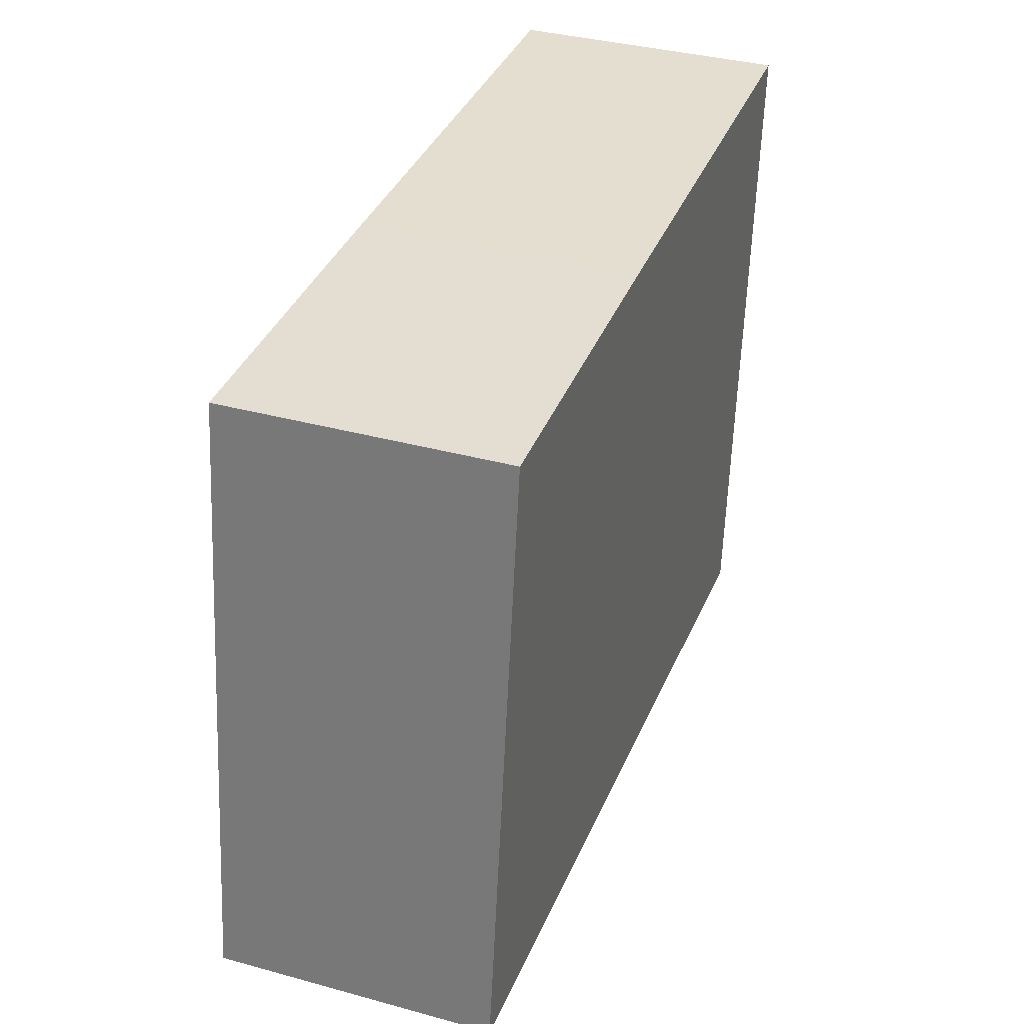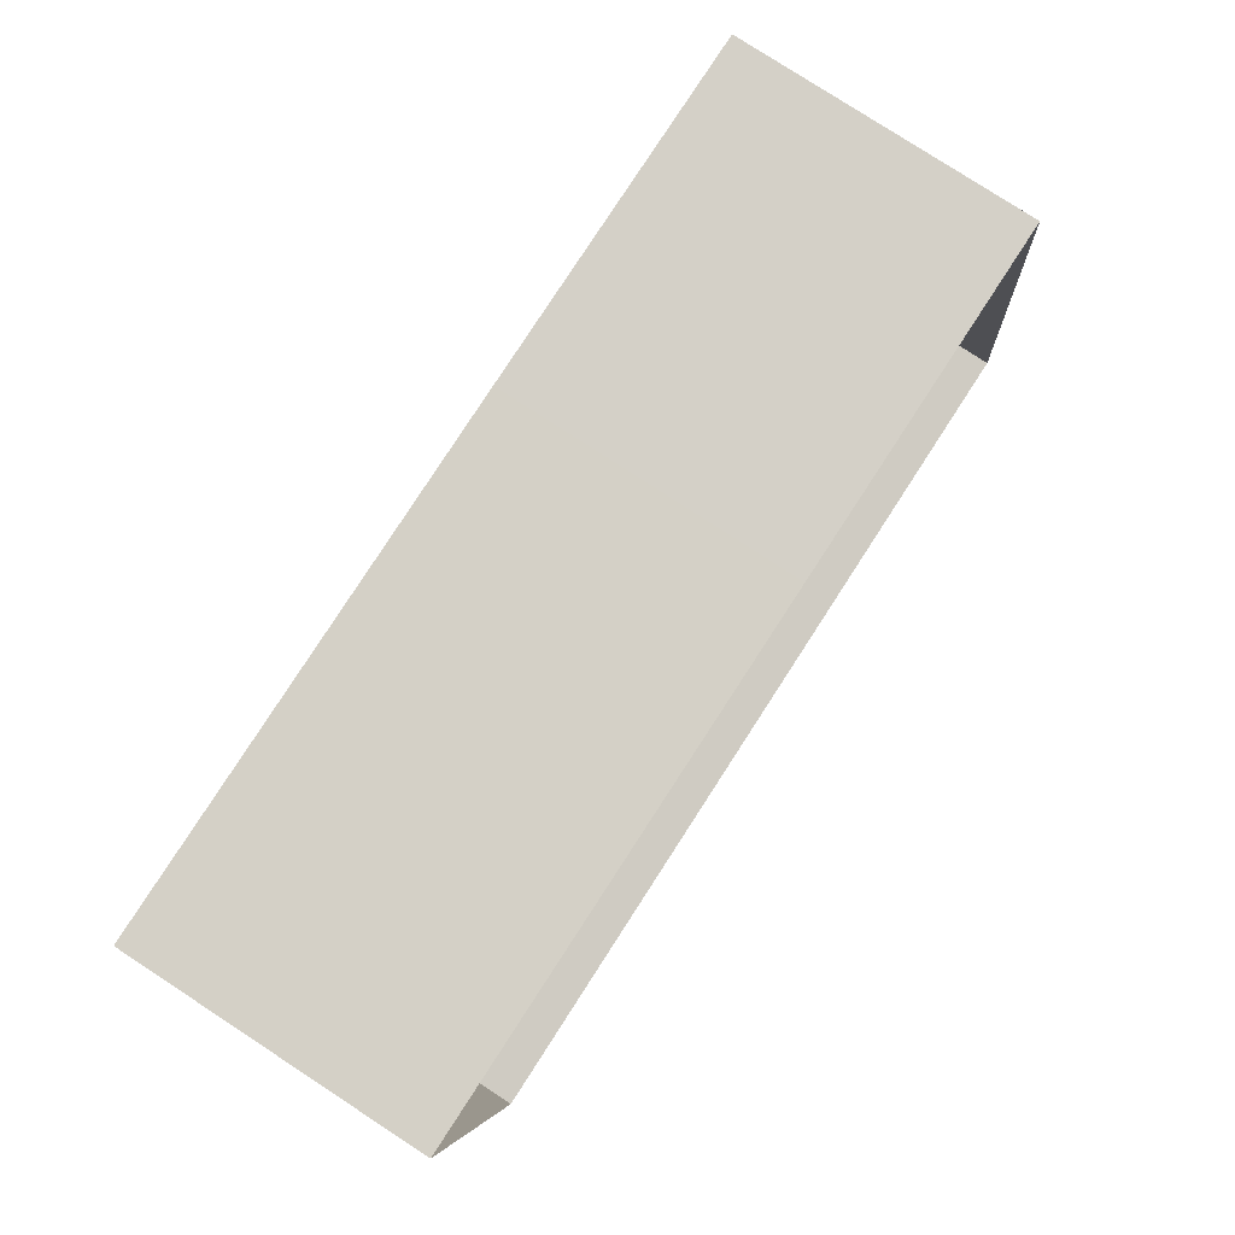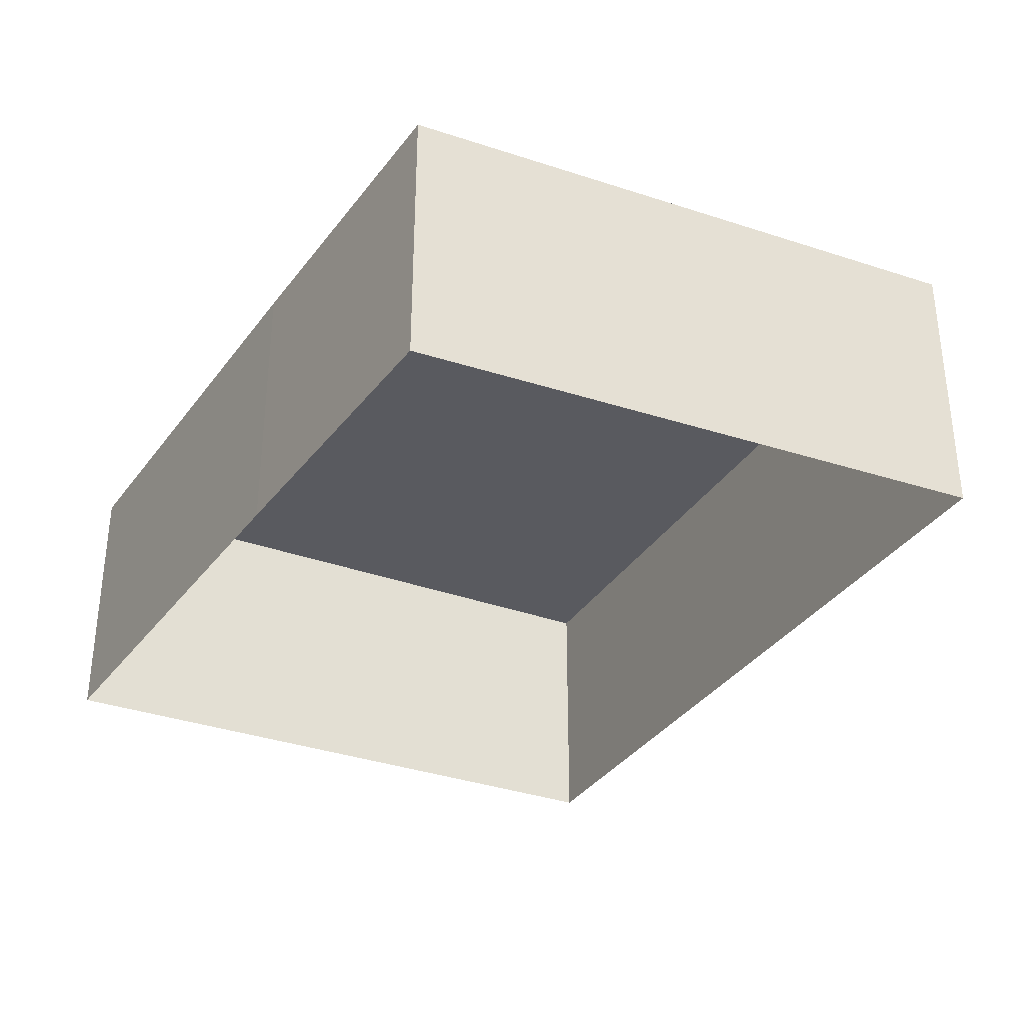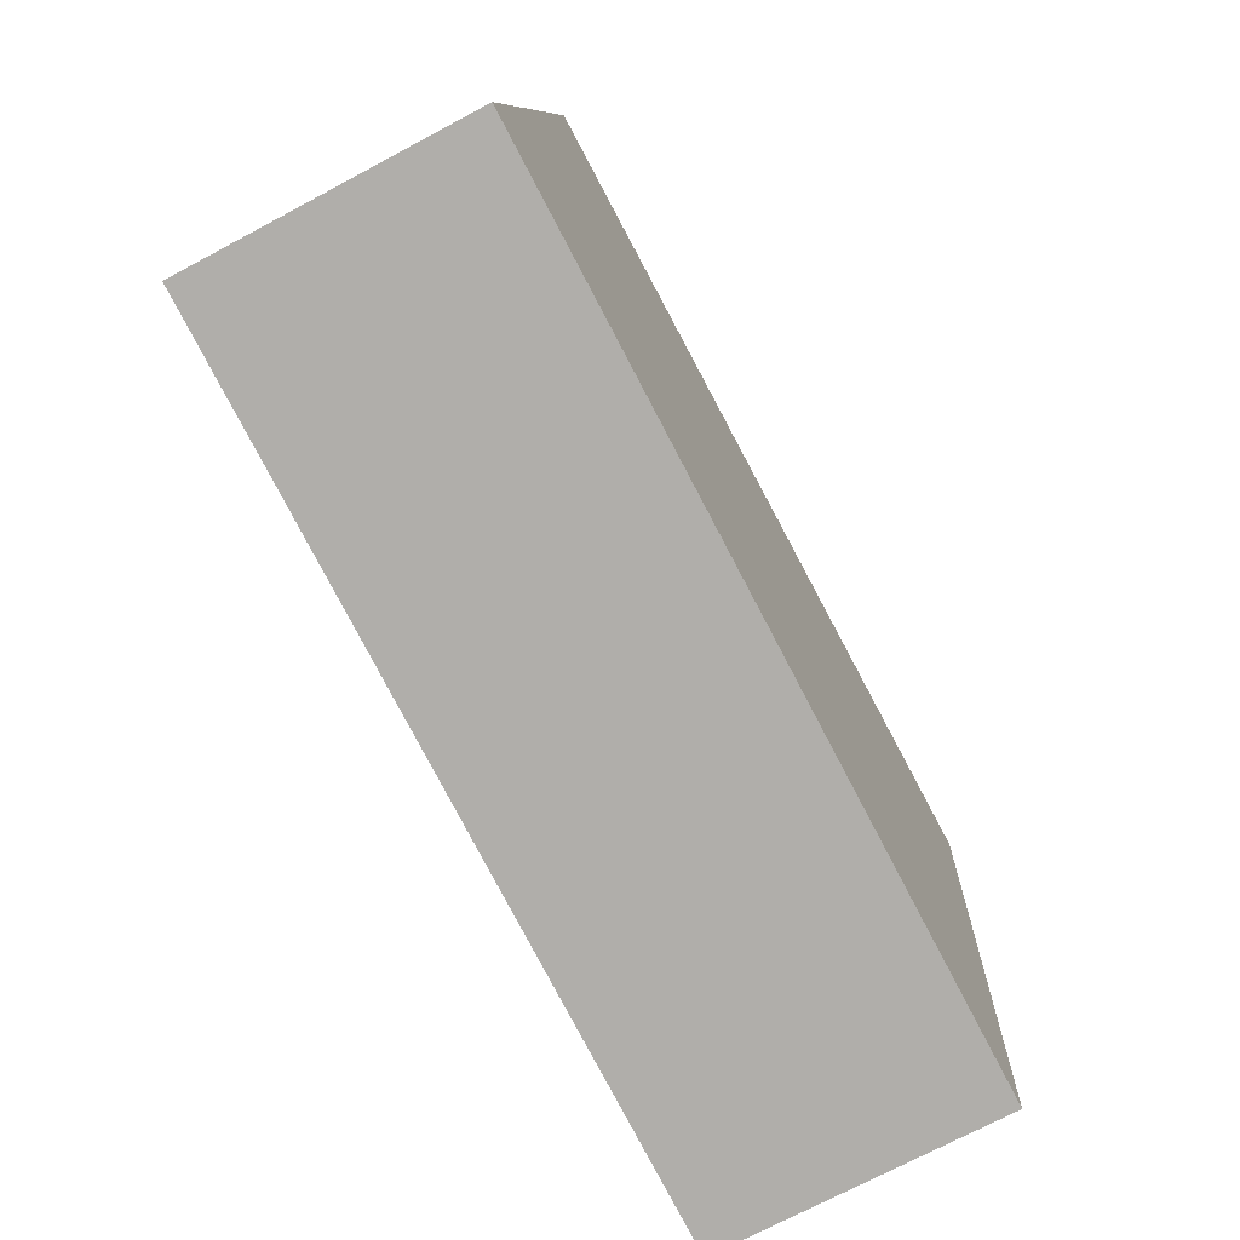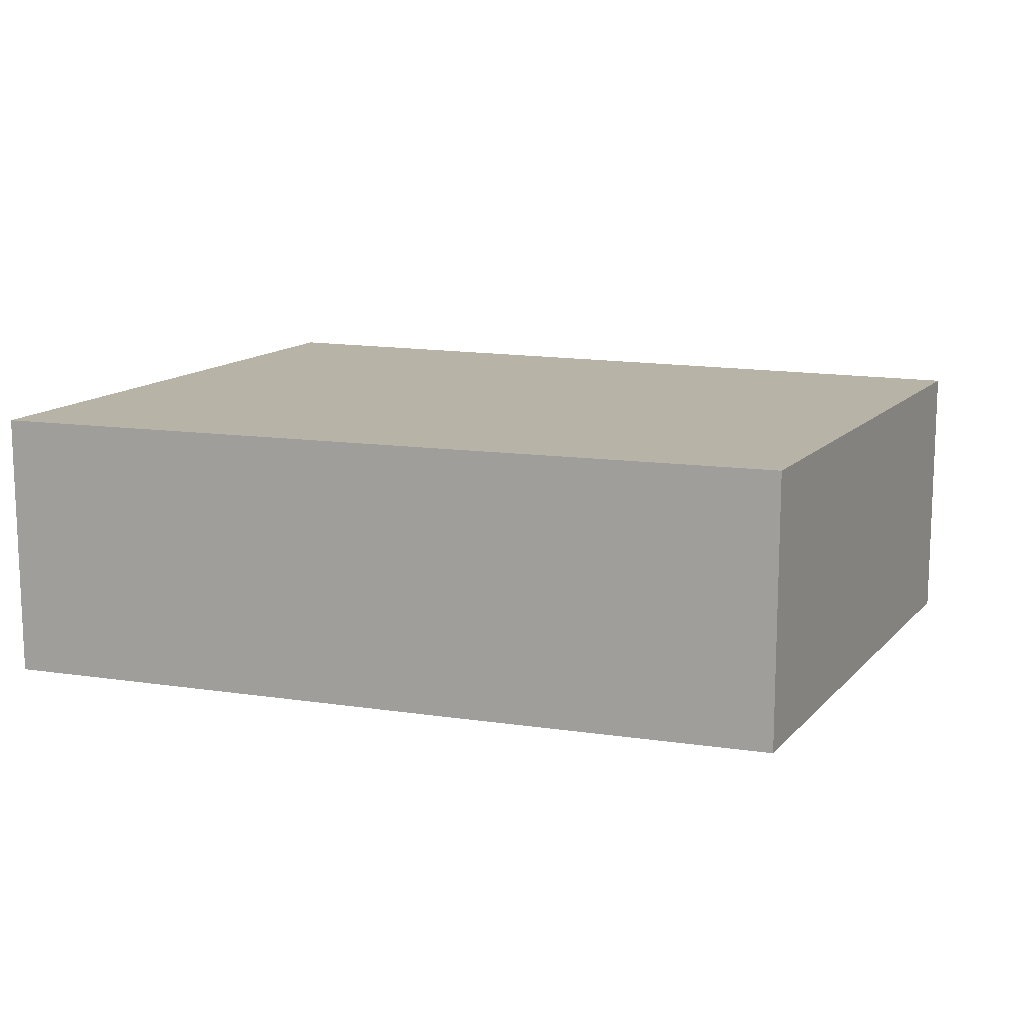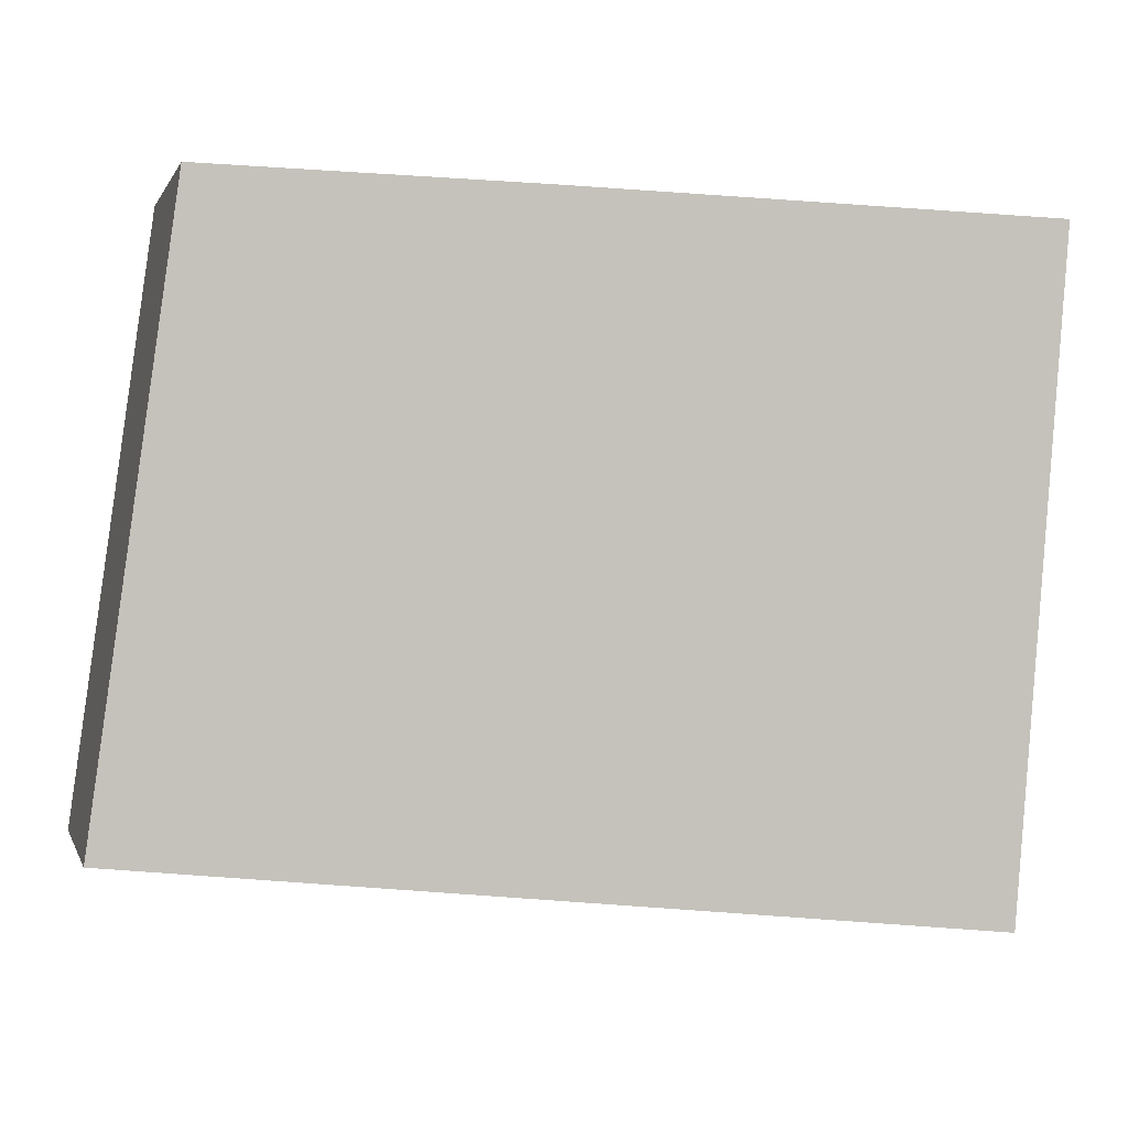
<metadata>
{"format":"obj","ext":"obj","renderer":"f3d","projection":"perspective","resolution":1024,"background":"white","views":[{"elev":37.0,"azim":109.4,"up":"+Z"},{"elev":78.8,"azim":-56.9,"up":"+Z"},{"elev":-31.9,"azim":57.7,"up":"+Y"},{"elev":-73.1,"azim":118.0,"up":"+Z"},{"elev":12.6,"azim":17.7,"up":"+Y"},{"elev":0.4,"azim":165.6,"up":"+Z"}]}
</metadata>
<code>
v -11 0 -13
v -13 0 11.25
v 5 0 11.75
v 17 0 12
v 20 0 -9.75
v -11 0 -13
v -11 10 -13
v -13 10 11.25
v 5 10 11.75
v 17 10 12
v 20 10 -9.75
v -11 10 -13
v -11 10 -13
v -12 10 -0.875
v -13 10 11.25
v -4 10 11.5
v 5 10 11.75
v 11 10 11.88
v 17 10 12
v 18.5 10 1.125
v 20 10 -9.75
v 4.5 10 -11.38
v -3.25 10 -12.19
v 8.206 10 1.934
f 7 1 2
f 2 8 7
f 8 2 3
f 3 9 8
f 9 3 4
f 4 10 9
f 10 4 5
f 5 11 10
f 11 5 6
f 6 12 11
f 12 6 1
f 1 7 12
f 14 15 16
f 18 19 20
f 13 14 23
f 17 18 24
f 18 20 24
f 14 16 24
f 16 17 24
f 20 21 24
f 21 22 24
f 14 24 23
f 22 23 24

</code>
